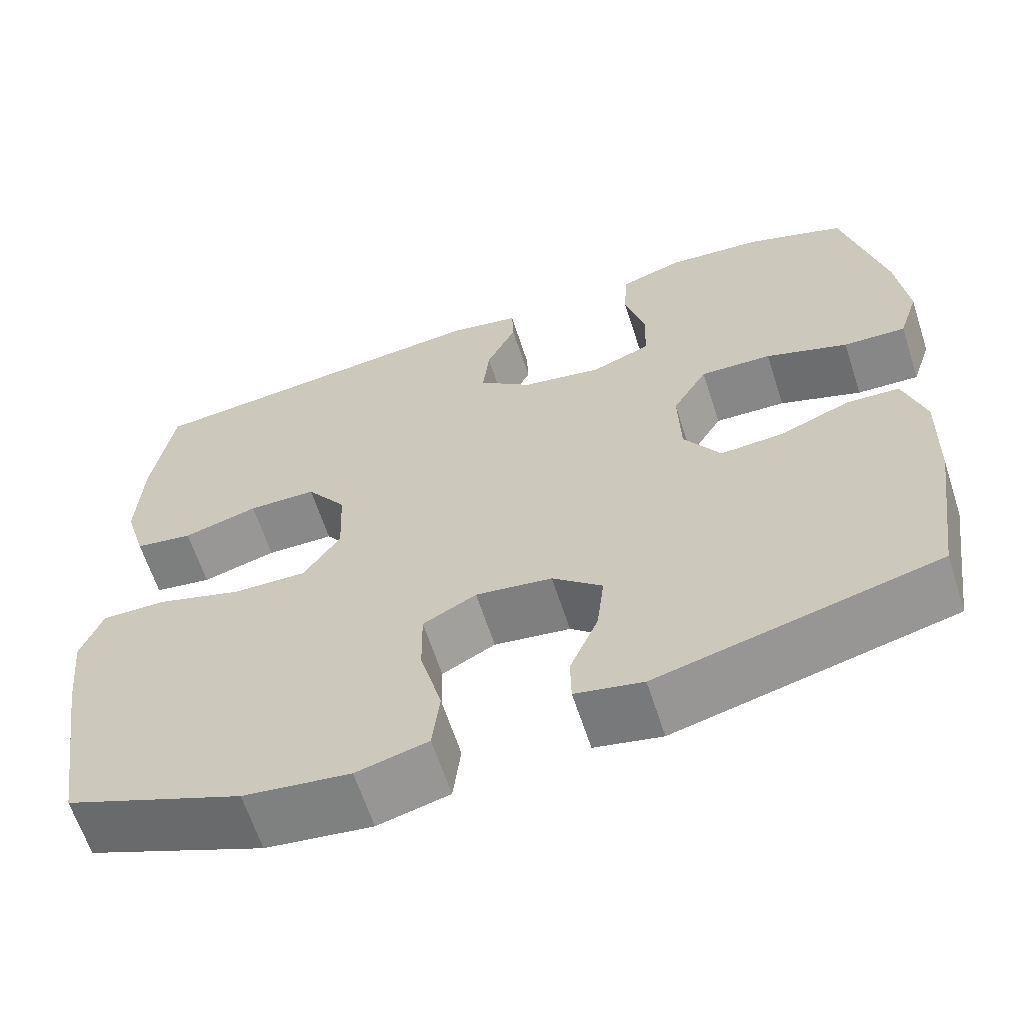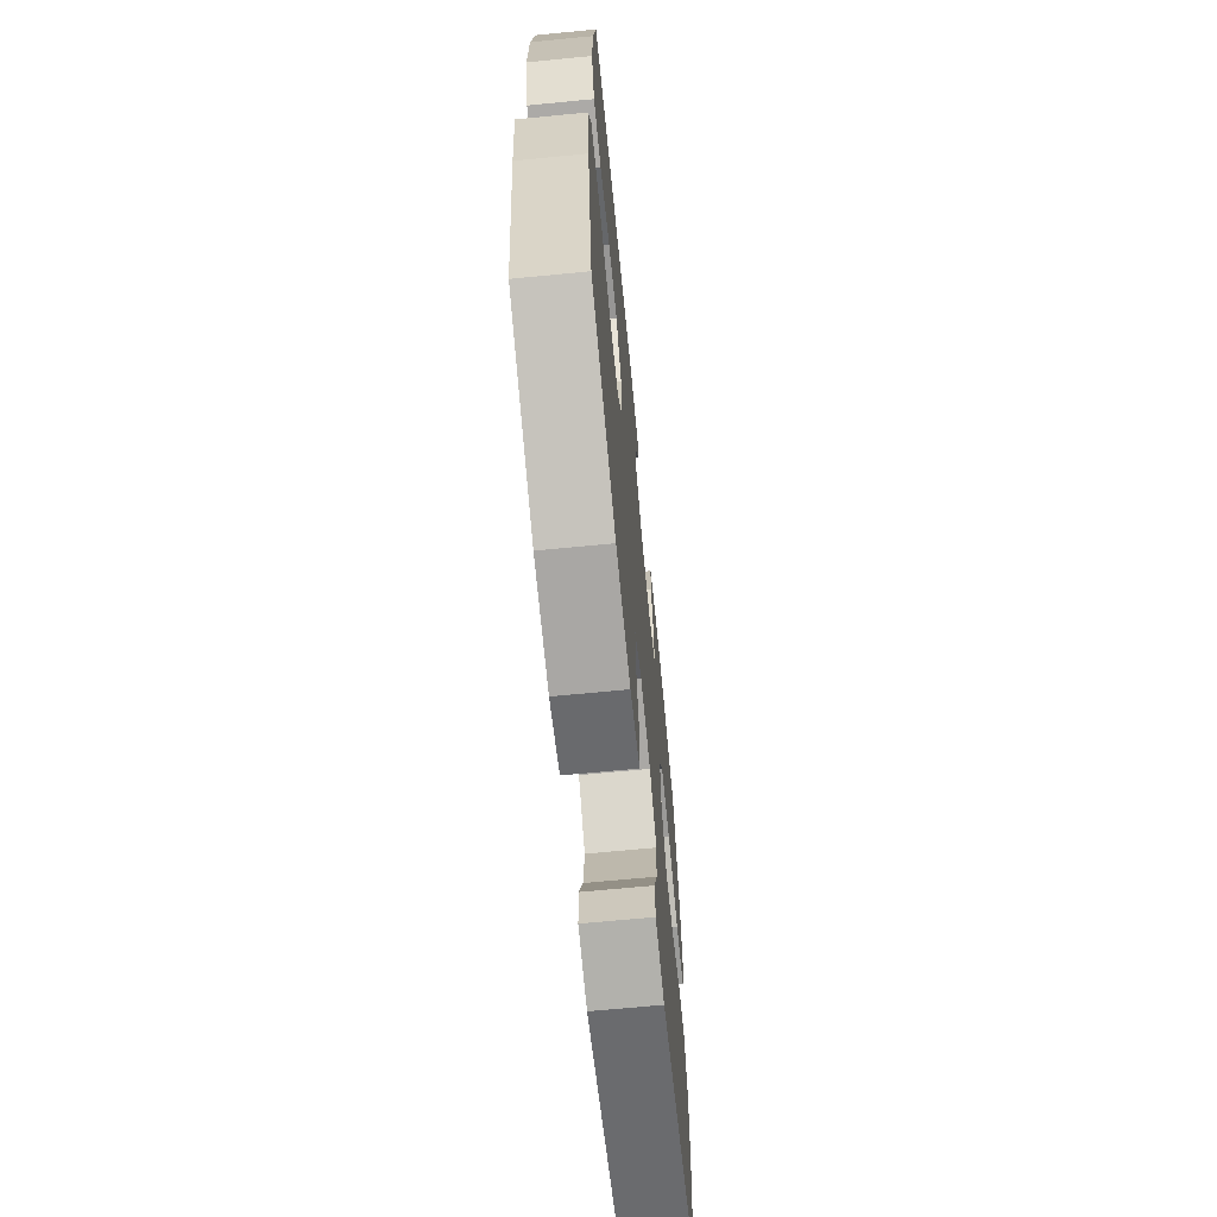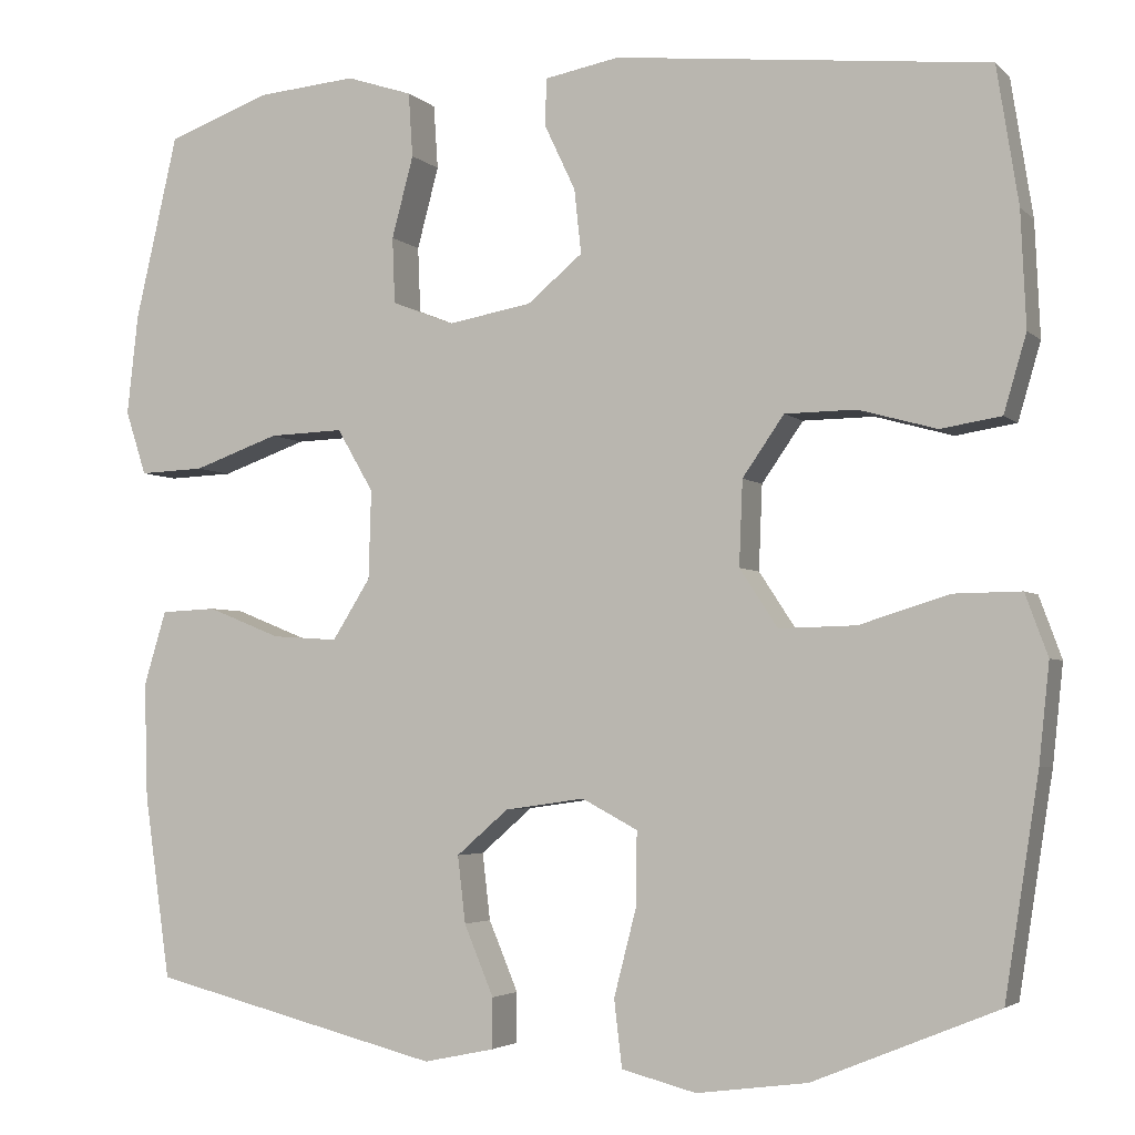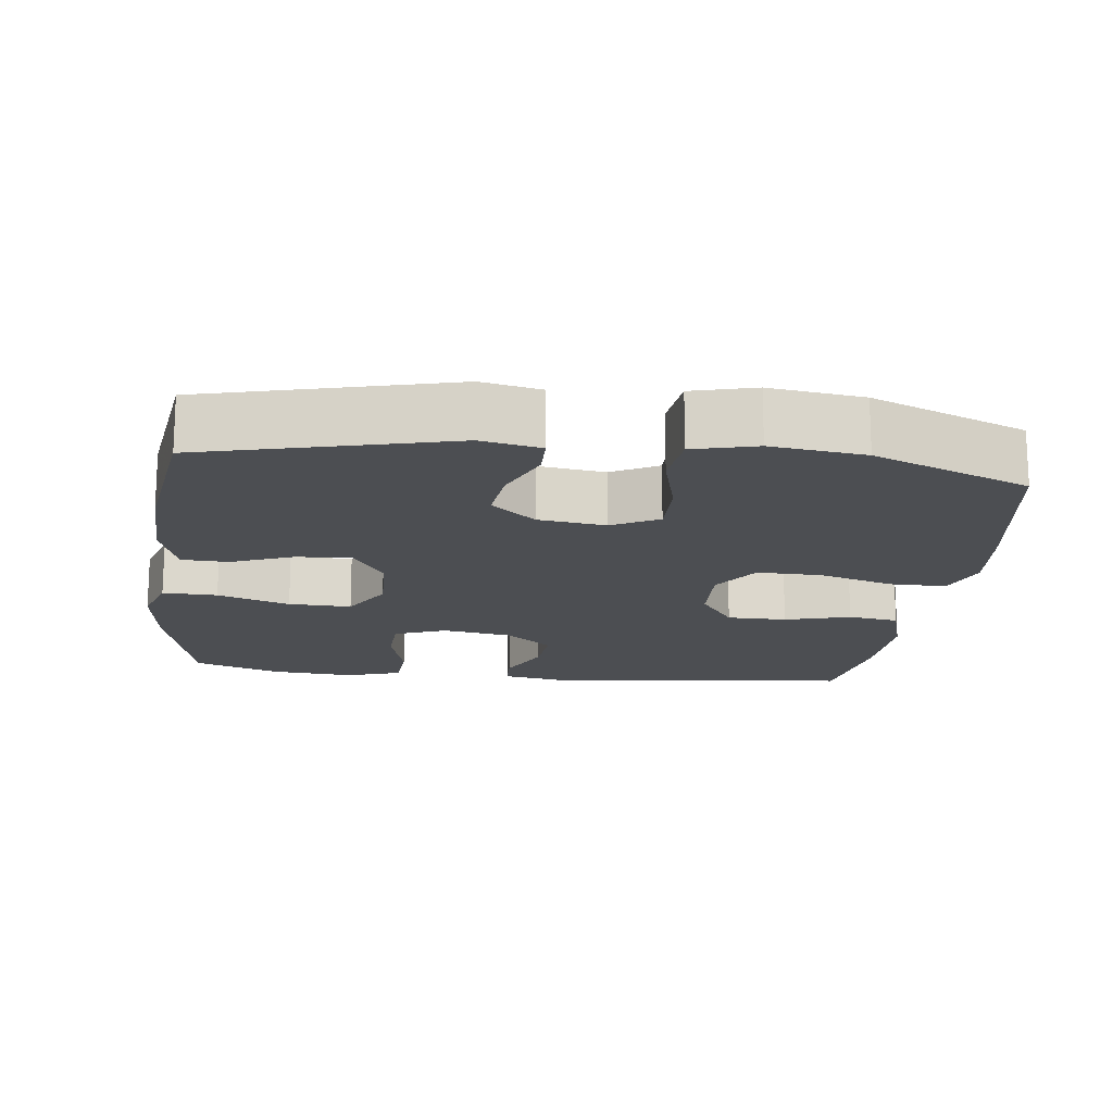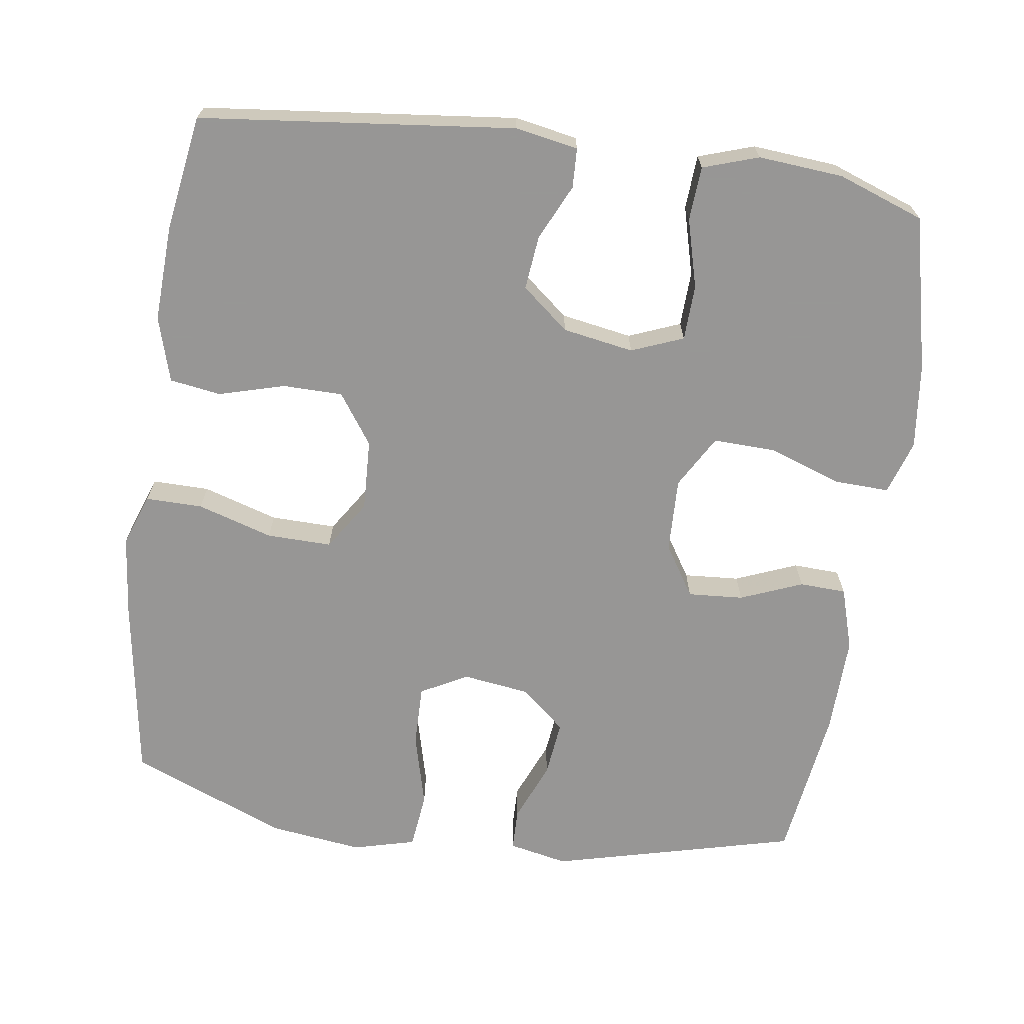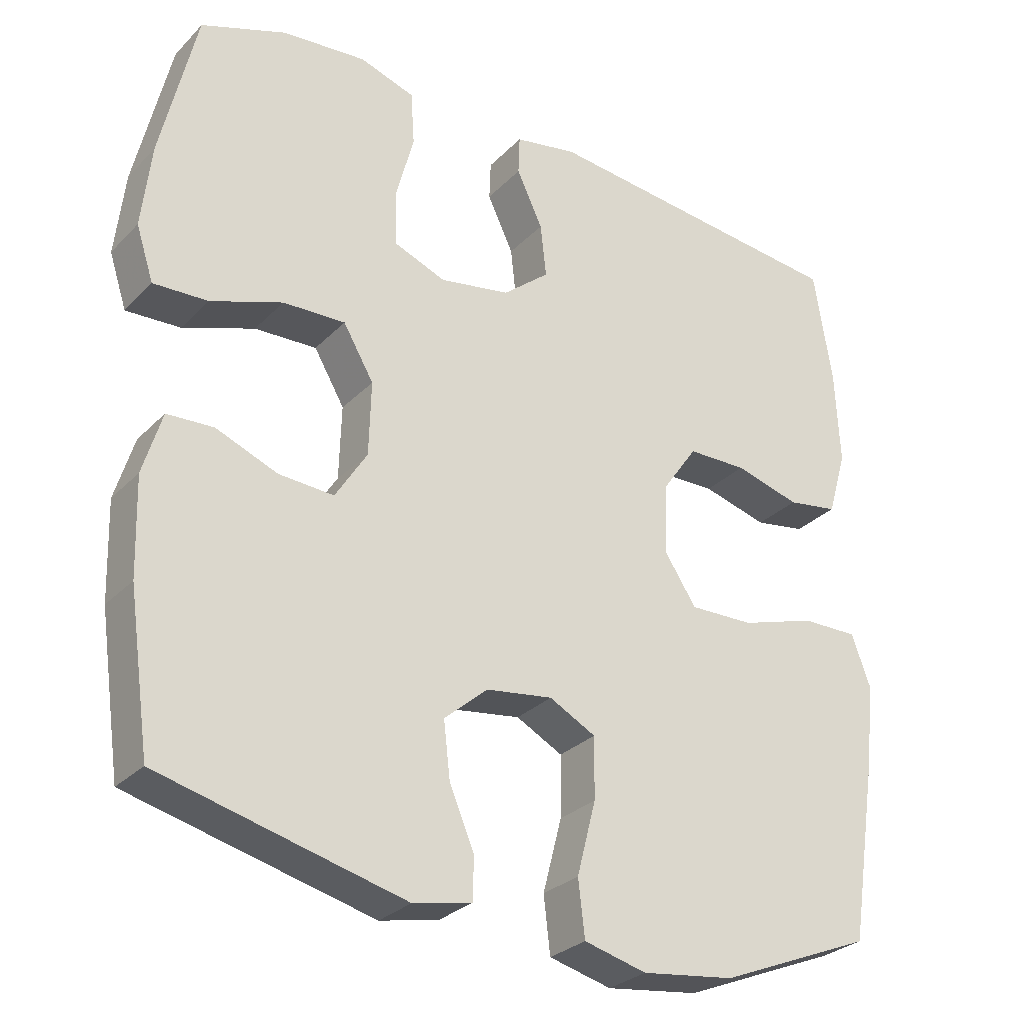
<metadata>
{"format":"obj","ext":"obj","renderer":"f3d","projection":"perspective","resolution":1024,"background":"white","views":[{"elev":-63.4,"azim":18.0,"up":"+Z"},{"elev":-67.3,"azim":-84.4,"up":"+Z"},{"elev":-3.6,"azim":-158.1,"up":"+Z"},{"elev":-16.5,"azim":173.1,"up":"+Y"},{"elev":-68.0,"azim":-8.0,"up":"+Y"},{"elev":-28.7,"azim":145.6,"up":"+Z"}]}
</metadata>
<code>
v -0.5 0.07 0.5
v -0.069 0.07 0.546
v 0.017 0.07 0.53
v 0.019 0.07 0.476
v -0.017 0.07 0.4
v -0.025 0.07 0.326
v 0.039 0.07 0.273
v 0.136 0.07 0.256
v 0.207 0.07 0.284
v 0.21 0.07 0.36
v 0.185 0.07 0.454
v 0.19 0.07 0.528
v 0.266 0.07 0.553
v 0.382 0.07 0.543
v 0.5 0.07 0.5
v 0.549 0.07 0.288
v 0.562 0.07 0.172
v 0.538 0.07 0.098
v 0.463 0.07 0.101
v 0.364 0.07 0.136
v 0.278 0.07 0.139
v 0.236 0.07 0.067
v 0.239 0.07 -0.035
v 0.283 0.07 -0.105
v 0.359 0.07 -0.1
v 0.444 0.07 -0.066
v 0.508 0.07 -0.069
v 0.534 0.07 -0.155
v 0.53 0.07 -0.289
v 0.5 0.07 -0.5
v 0.164 0.07 -0.584
v 0.083 0.07 -0.567
v 0.082 0.07 -0.509
v 0.116 0.07 -0.428
v 0.125 0.07 -0.351
v 0.065 0.07 -0.299
v -0.027 0.07 -0.286
v -0.091 0.07 -0.32
v -0.09 0.07 -0.404
v -0.064 0.07 -0.505
v -0.073 0.07 -0.582
v -0.159 0.07 -0.604
v -0.287 0.07 -0.587
v -0.5 0.07 -0.5
v -0.539 0.07 -0.249
v -0.551 0.07 -0.136
v -0.525 0.07 -0.065
v -0.447 0.07 -0.066
v -0.344 0.07 -0.098
v -0.255 0.07 -0.1
v -0.211 0.07 -0.033
v -0.215 0.07 0.065
v -0.263 0.07 0.134
v -0.345 0.07 0.135
v -0.435 0.07 0.11
v -0.505 0.07 0.121
v -0.531 0.07 0.21
v -0.525 0.07 0.342
v -0.5 0 0.5
v -0.069 0 0.546
v 0.017 0 0.53
v 0.019 0 0.476
v -0.017 0 0.4
v -0.025 0 0.326
v 0.039 0 0.273
v 0.136 0 0.256
v 0.207 0 0.284
v 0.21 0 0.36
v 0.185 0 0.454
v 0.19 0 0.528
v 0.266 0 0.553
v 0.382 0 0.543
v 0.5 0 0.5
v 0.549 0 0.288
v 0.562 0 0.172
v 0.538 0 0.098
v 0.463 0 0.101
v 0.364 0 0.136
v 0.278 0 0.139
v 0.236 0 0.067
v 0.239 0 -0.035
v 0.283 0 -0.105
v 0.359 0 -0.1
v 0.444 0 -0.066
v 0.508 0 -0.069
v 0.534 0 -0.155
v 0.53 0 -0.289
v 0.5 0 -0.5
v 0.164 0 -0.584
v 0.083 0 -0.567
v 0.082 0 -0.509
v 0.116 0 -0.428
v 0.125 0 -0.351
v 0.065 0 -0.299
v -0.027 0 -0.286
v -0.091 0 -0.32
v -0.09 0 -0.404
v -0.064 0 -0.505
v -0.073 0 -0.582
v -0.159 0 -0.604
v -0.287 0 -0.587
v -0.5 0 -0.5
v -0.539 0 -0.249
v -0.551 0 -0.136
v -0.525 0 -0.065
v -0.447 0 -0.066
v -0.344 0 -0.098
v -0.255 0 -0.1
v -0.211 0 -0.033
v -0.215 0 0.065
v -0.263 0 0.134
v -0.345 0 0.135
v -0.435 0 0.11
v -0.505 0 0.121
v -0.531 0 0.21
v -0.525 0 0.342
f 54 55 56 57
f 53 54 57 58
f 46 47 48 49
f 46 49 50
f 45 46 50
f 44 45 50
f 43 44 50 51
f 39 40 41 42
f 38 39 42 43
f 31 32 33 34
f 31 34 35
f 30 31 35
f 29 30 35 36
f 25 26 27 28
f 24 25 28 29
f 17 18 19 20
f 17 20 21
f 16 17 21
f 15 16 21
f 14 15 21
f 13 14 21 22
f 10 11 12 13
f 9 10 13 22
f 2 3 4 5
f 2 5 6
f 53 58 1 2
f 52 53 2 6
f 51 52 6 7
f 38 43 51 7
f 37 38 7 8
f 24 29 36 37
f 23 24 37
f 22 23 37
f 8 9 22 37
f 115 114 113 112
f 116 115 112 111
f 107 106 105 104
f 108 107 104
f 108 104 103
f 108 103 102
f 109 108 102 101
f 100 99 98 97
f 101 100 97 96
f 92 91 90 89
f 93 92 89
f 93 89 88
f 94 93 88 87
f 86 85 84 83
f 87 86 83 82
f 78 77 76 75
f 79 78 75
f 79 75 74
f 79 74 73
f 79 73 72
f 80 79 72 71
f 71 70 69 68
f 80 71 68 67
f 63 62 61 60
f 64 63 60
f 60 59 116 111
f 64 60 111 110
f 65 64 110 109
f 65 109 101 96
f 66 65 96 95
f 95 94 87 82
f 95 82 81
f 95 81 80
f 95 80 67 66
f 1 59 60 2
f 2 60 61 3
f 3 61 62 4
f 4 62 63 5
f 5 63 64 6
f 6 64 65 7
f 7 65 66 8
f 8 66 67 9
f 9 67 68 10
f 10 68 69 11
f 11 69 70 12
f 12 70 71 13
f 13 71 72 14
f 14 72 73 15
f 15 73 74 16
f 16 74 75 17
f 17 75 76 18
f 18 76 77 19
f 19 77 78 20
f 20 78 79 21
f 21 79 80 22
f 22 80 81 23
f 23 81 82 24
f 24 82 83 25
f 25 83 84 26
f 26 84 85 27
f 27 85 86 28
f 28 86 87 29
f 29 87 88 30
f 30 88 89 31
f 31 89 90 32
f 32 90 91 33
f 33 91 92 34
f 34 92 93 35
f 35 93 94 36
f 36 94 95 37
f 37 95 96 38
f 38 96 97 39
f 39 97 98 40
f 40 98 99 41
f 41 99 100 42
f 42 100 101 43
f 43 101 102 44
f 44 102 103 45
f 45 103 104 46
f 46 104 105 47
f 47 105 106 48
f 48 106 107 49
f 49 107 108 50
f 50 108 109 51
f 51 109 110 52
f 52 110 111 53
f 53 111 112 54
f 54 112 113 55
f 55 113 114 56
f 56 114 115 57
f 57 115 116 58
f 58 116 59 1

</code>
